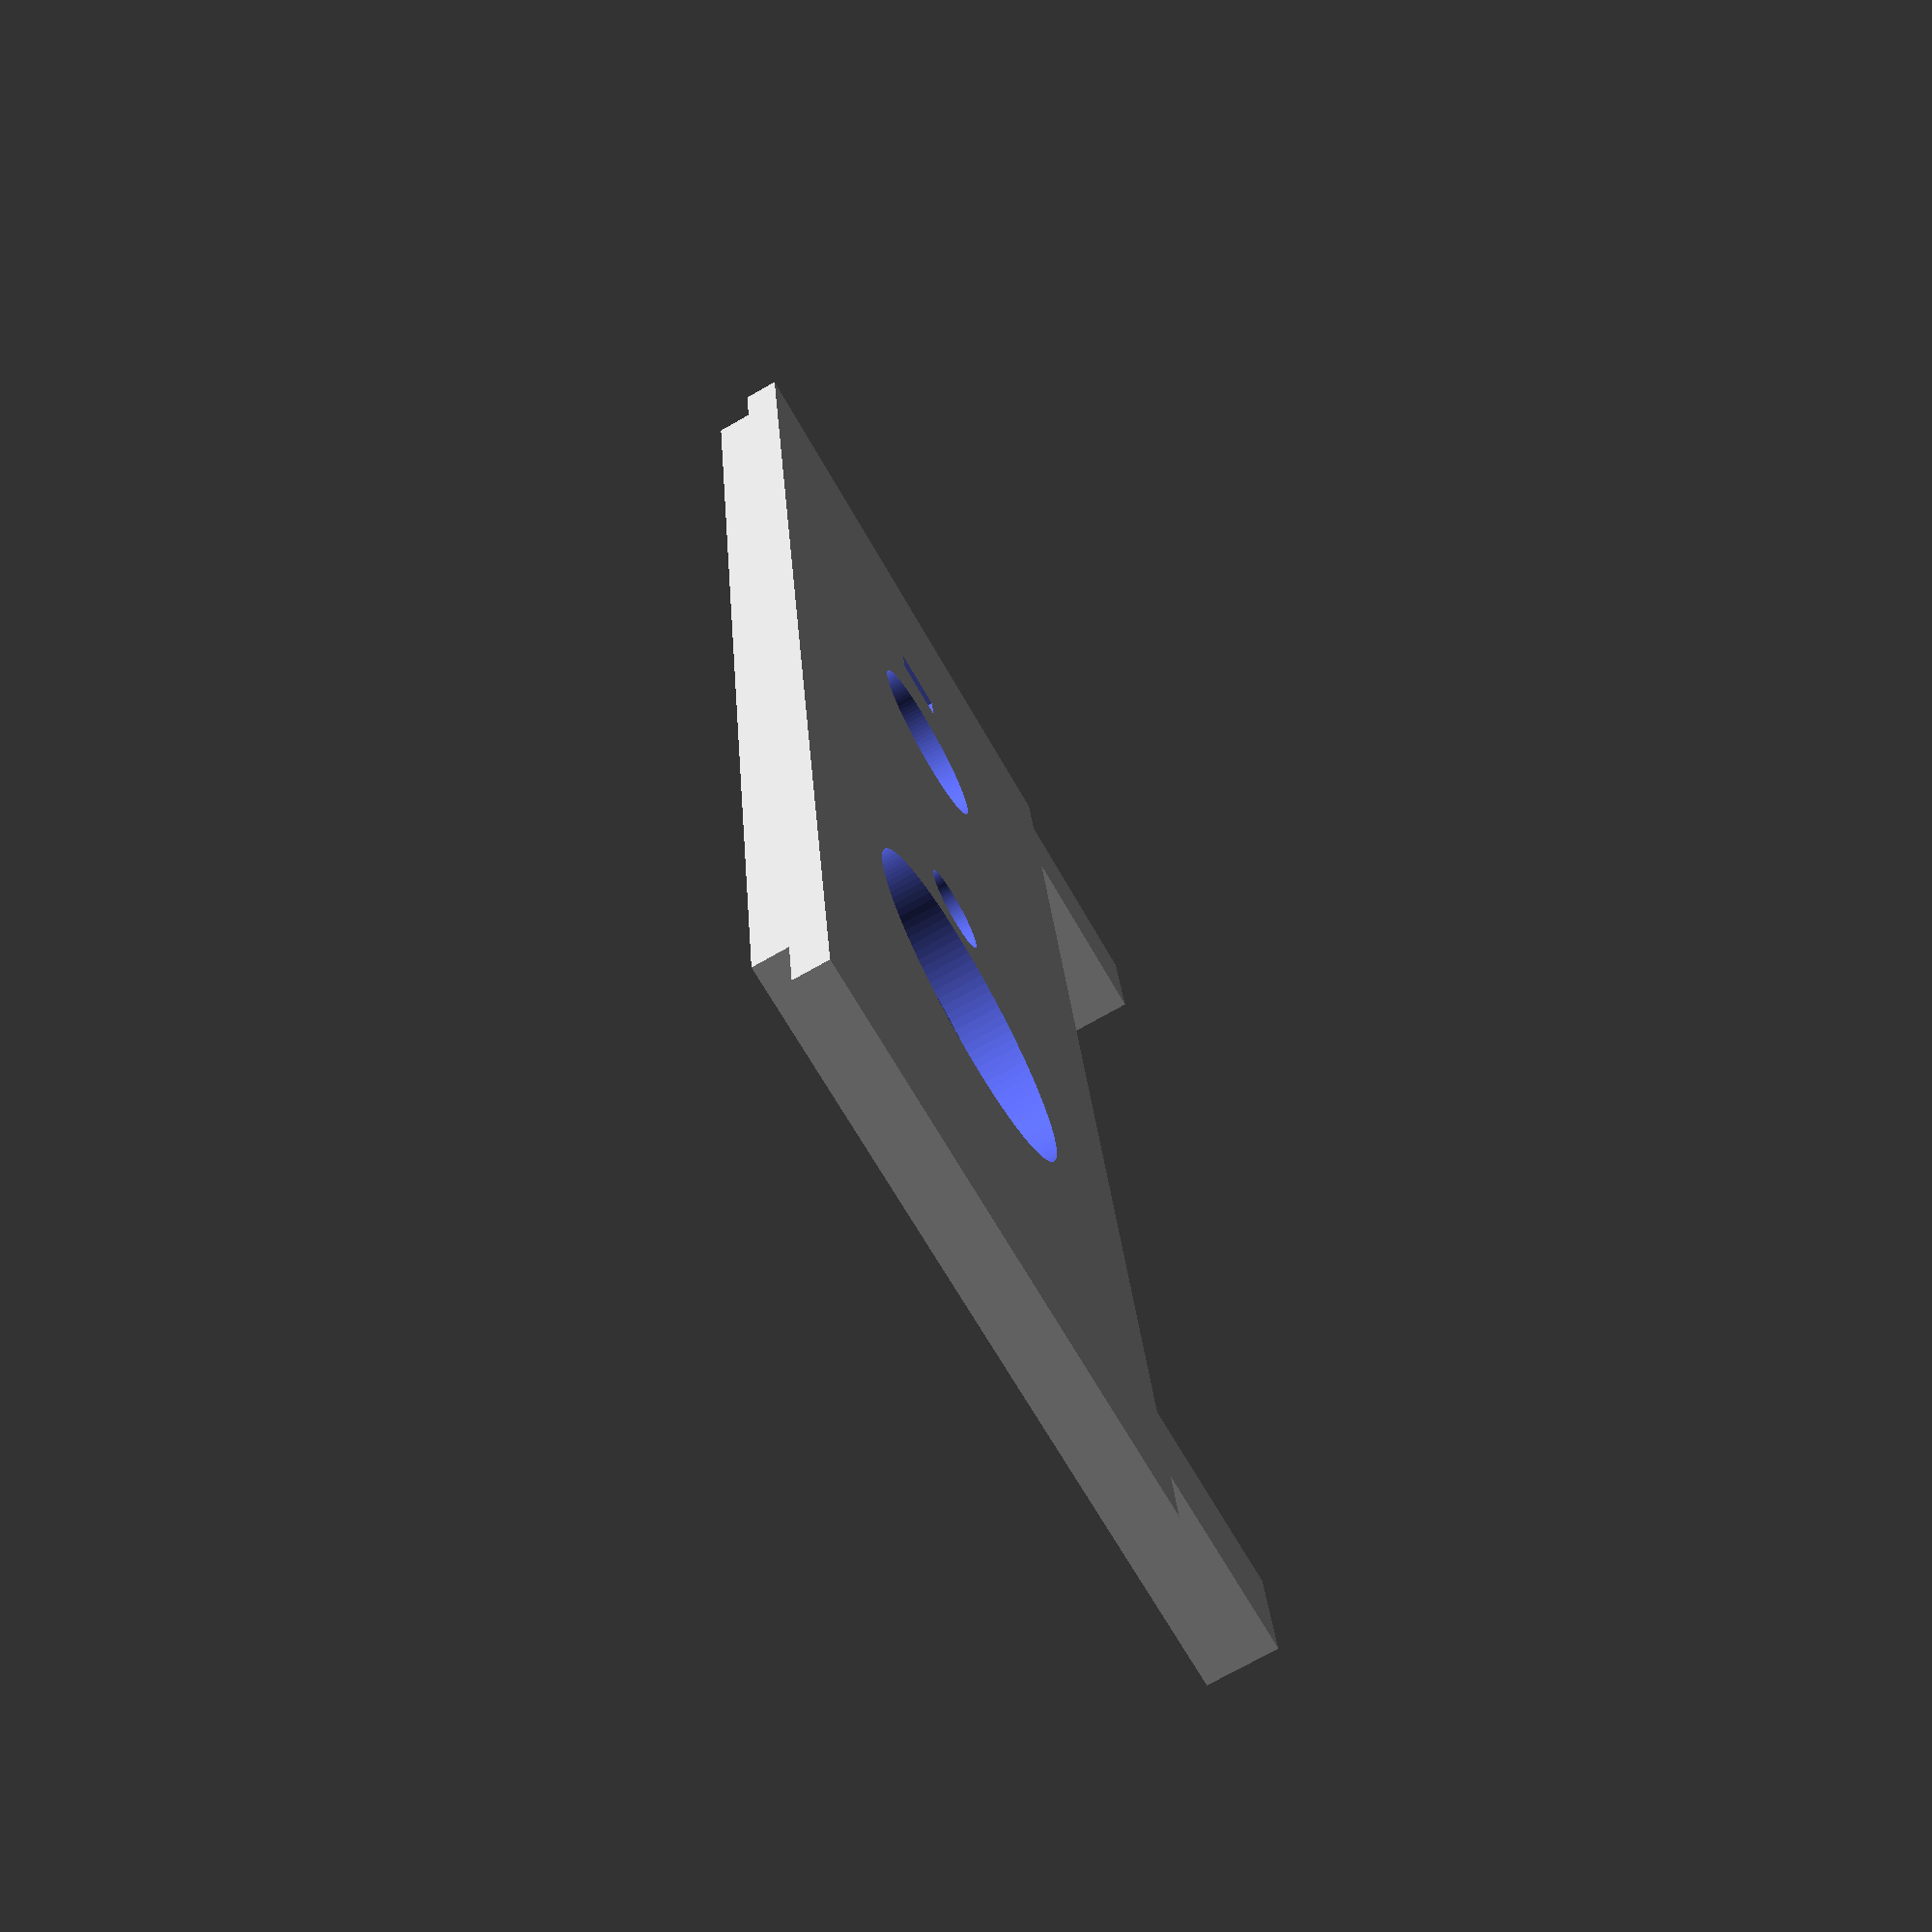
<openscad>
$fn = 120;

module hole(r) {
    translate([0,4,0]) rotate([90,0,0]) cylinder(5,r,r);
}


module back() {
    difference() {
        cube([66,3,25]);

        translate([18.5,0,12.5]) hole(4.2);
        translate([18.5,-2,12.5]) hole(6.9);
        translate([28.5,0,12.5]) hole(1.8);

        translate([48.5,0,12.5]) hole(3.65);

        translate([56.25,0,12.5]) translate([0,2,0]) cube([1.5,5,2.7],true);
    }

    // feet
    translate([0,0,-8.39]) cube([5,3,8.39]);
    translate([61,0,-8.39]) cube([5,3,8.39]);

    // rebate joins
    translate([-3,0,0]) cube([3,1.5,25]);
    translate([66,0,0]) cube([3,1.5,25]);

}

// 19.7 min, 21mm between back and front bearing with a margin
module sides() {
    translate([-3,1.5,0]) cube([3,27.5,25]);
    translate([66,1.5,0]) cube([3,27.5,25]);
}

module front() {
    // bearing seat
    translate([0,26,0]) {
        difference() {
            cube([66,3,25]);
            translate([18.5,0,12.5]) hole(3.2);
            translate([18.5,-2,12.5]) hole(6);
        }
        translate([18.5,0,12.5]) {
            difference() {
                rotate([90,0,0]) cylinder(2,7,7);
                translate([0,1,0]) rotate([90,0,0]) cylinder(5,6,6);
            }
        }
    }
}

back();

//union() {
//    sides();
//    front();
//}

</openscad>
<views>
elev=65.5 azim=265.9 roll=29.2 proj=p view=solid
</views>
